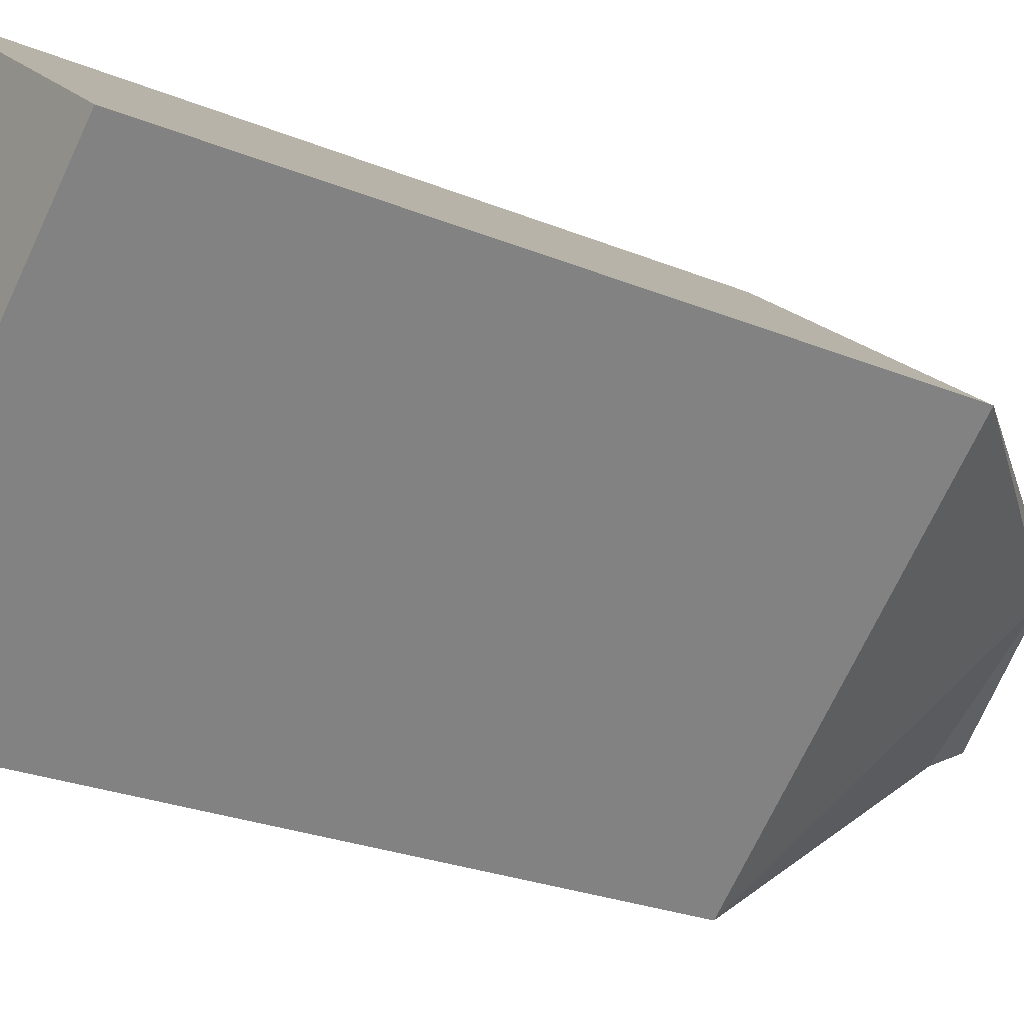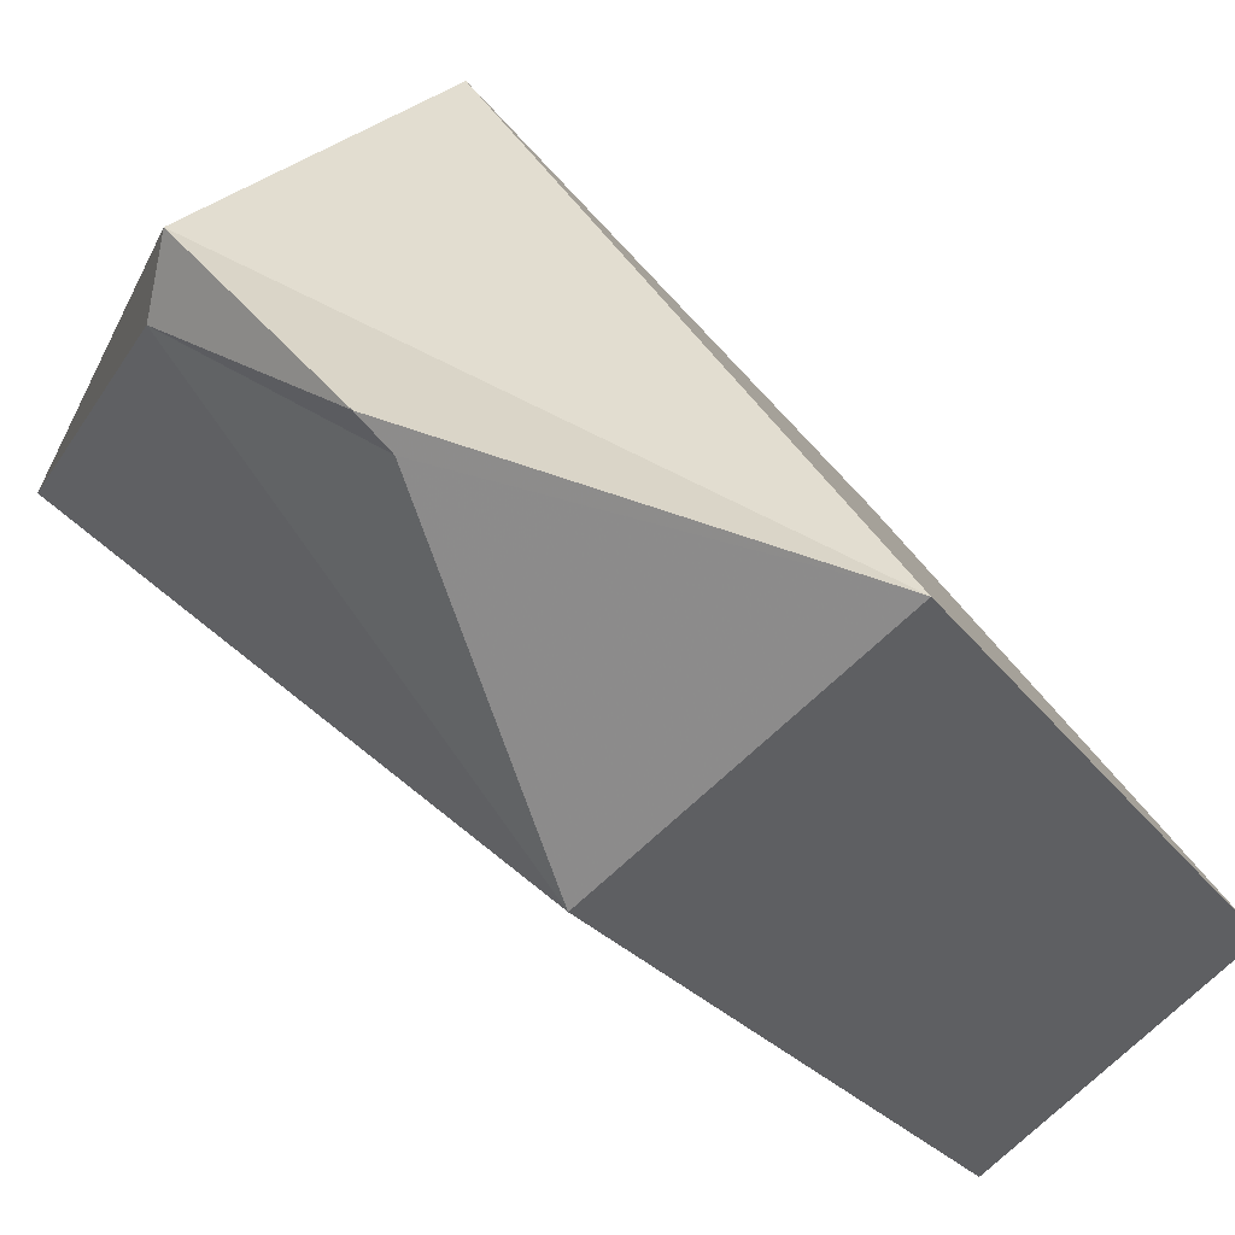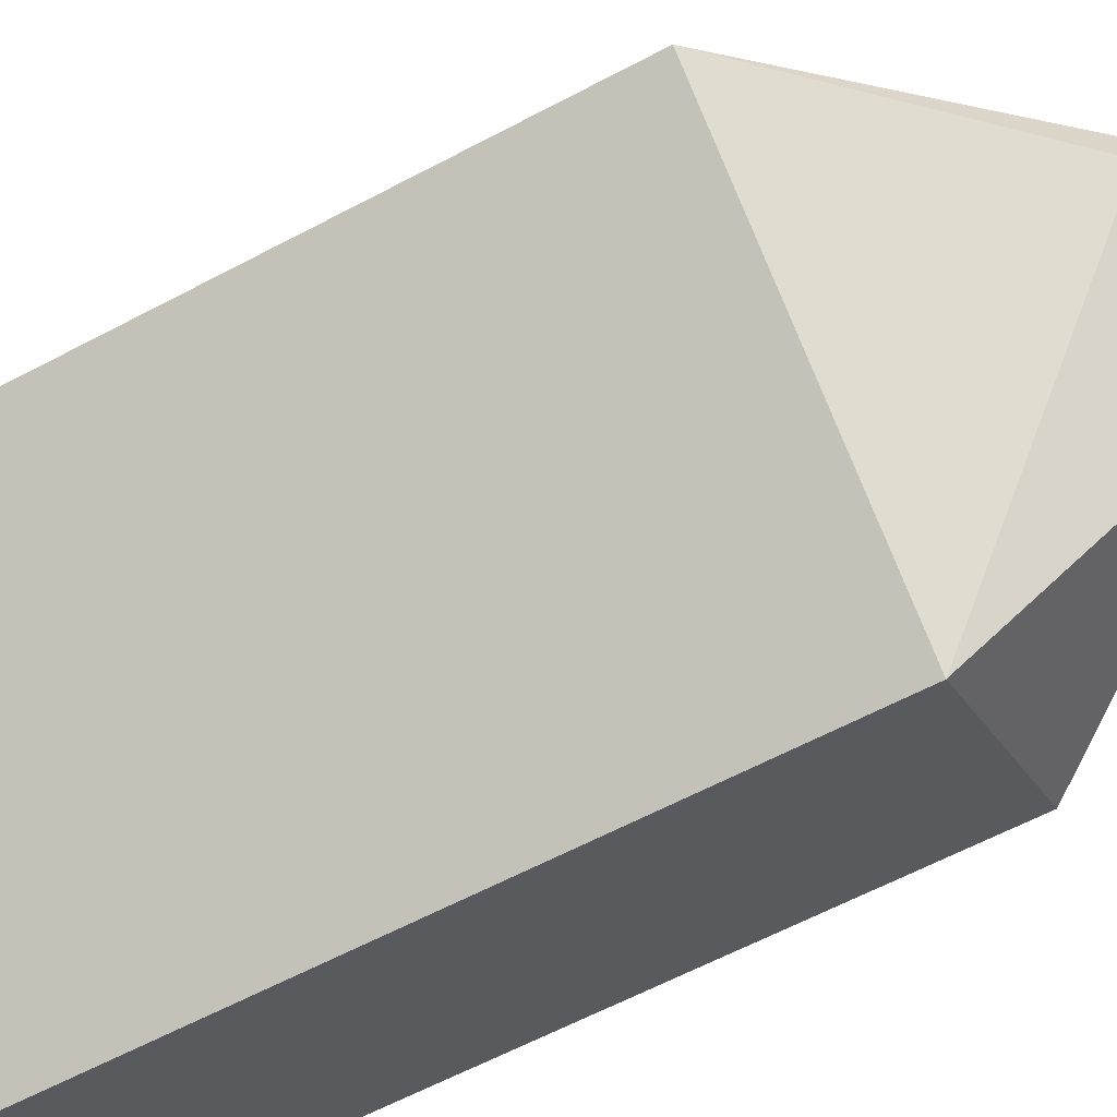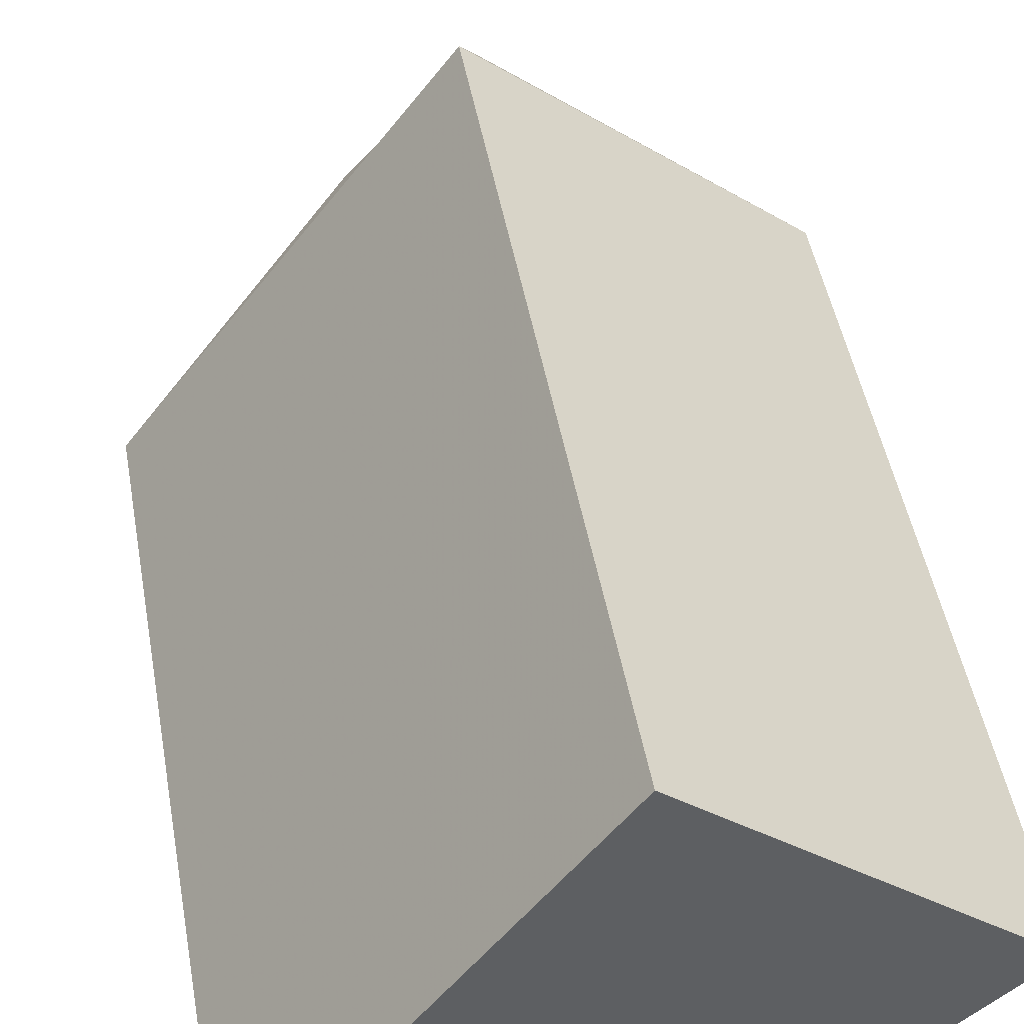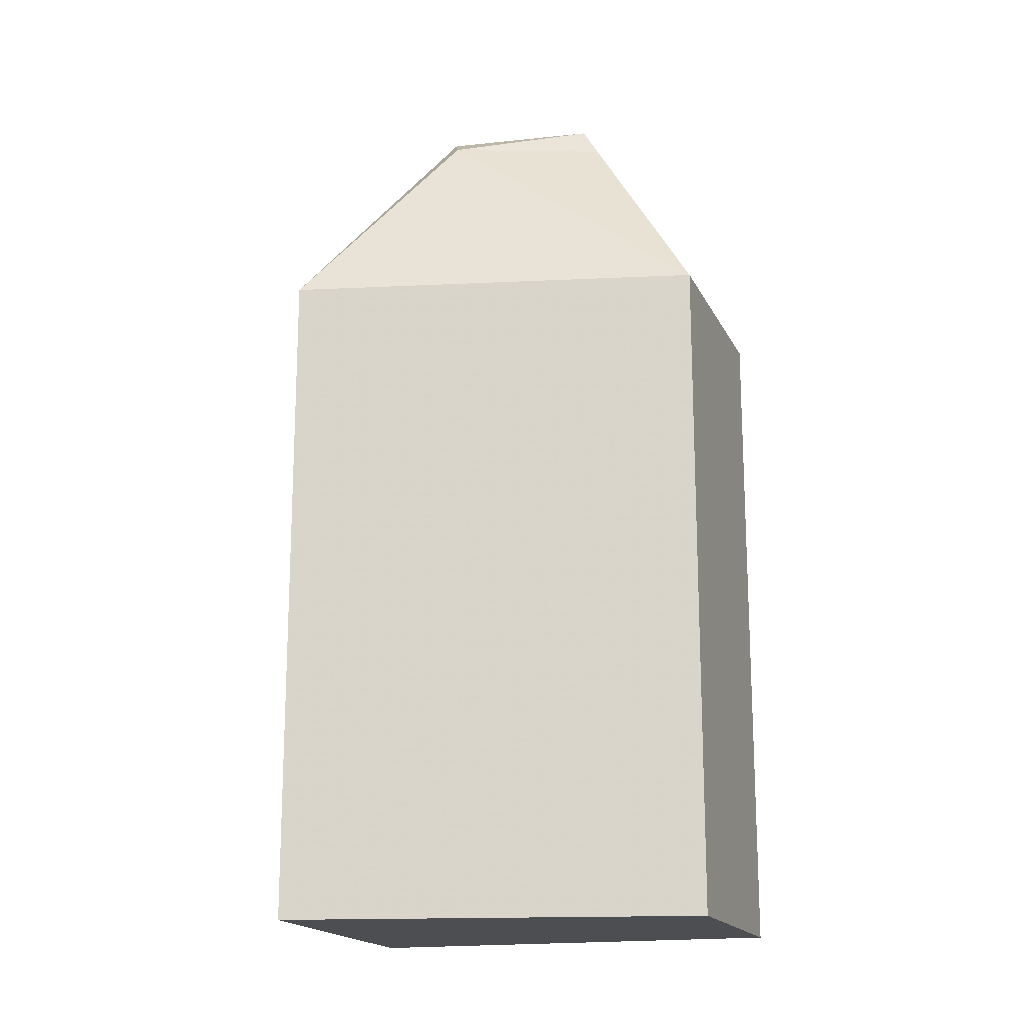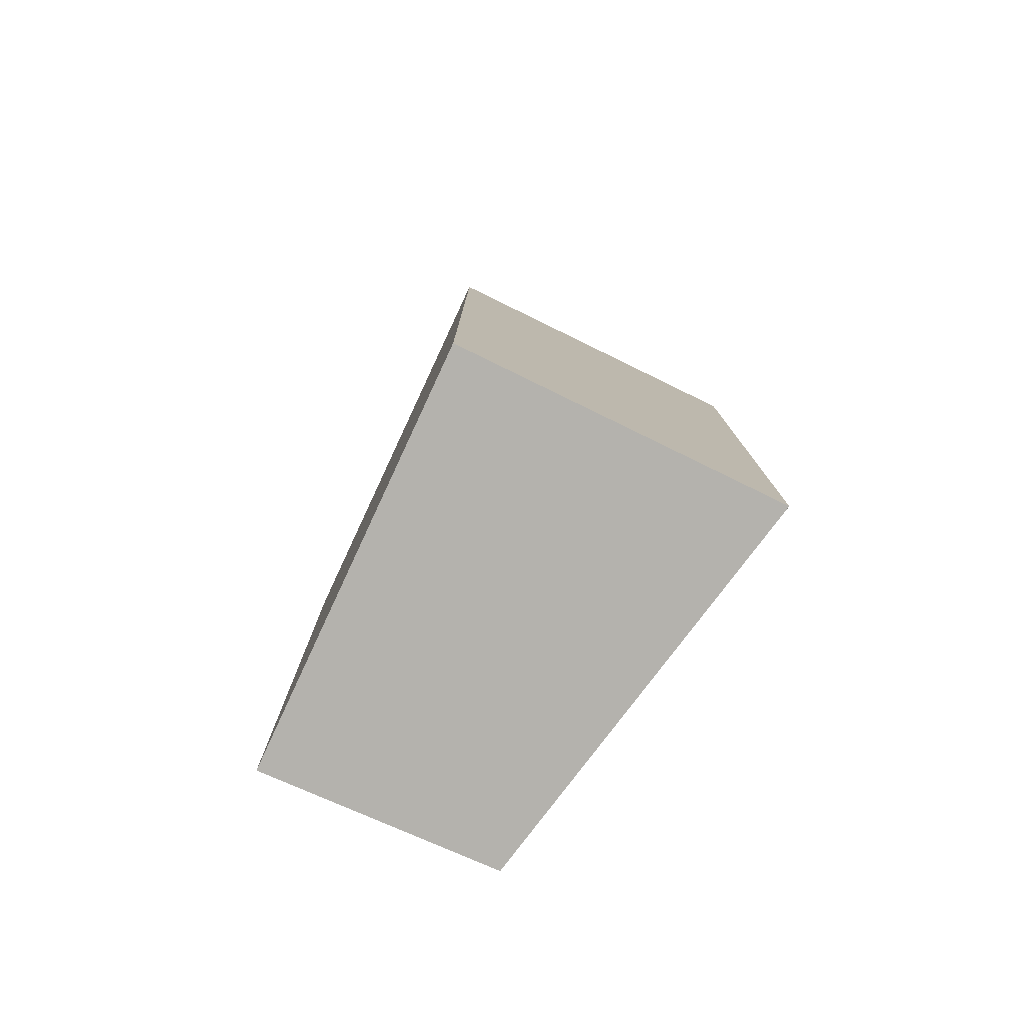
<metadata>
{"format":"obj","ext":"obj","renderer":"f3d","projection":"perspective","resolution":1024,"background":"white","views":[{"elev":-24.8,"azim":55.9,"up":"+Z"},{"elev":-20.3,"azim":-157.4,"up":"+Z"},{"elev":-62.7,"azim":118.2,"up":"+Z"},{"elev":45.0,"azim":-9.7,"up":"+Z"},{"elev":-17.2,"azim":144.8,"up":"+Y"},{"elev":-79.5,"azim":12.3,"up":"+Y"}]}
</metadata>
<code>
v -0.3819 0 -3.914
v 5.174 0 0.8599
v 0.7137 0 4.381
v -3.747 0 -1.488
v 5.174 11.69 0.8599
v -0.3819 11.69 -3.914
v -3.747 11.69 -1.488
v 0.7137 11.69 4.381
v 1.888 15.43 0.4687
v -0.4601 15.43 -1.096
v 1.496 15.9 1.095
v -0.3036 15.9 -0.8617
f 1 2 3
f 3 4 1
f 2 3 5
f 1 2 6
f 4 1 7
f 3 4 7
f 2 5 6
f 3 5 8
f 1 7 6
f 3 8 7
f 5 6 9
f 7 6 10
f 5 8 11
f 8 7 11
f 6 9 10
f 5 9 11
f 7 10 12
f 7 11 12
f 9 10 12
f 9 11 12
f 3 2 1
f 1 4 3
f 5 3 2
f 6 2 1
f 7 1 4
f 7 4 3
f 6 5 2
f 8 5 3
f 6 7 1
f 7 8 3
f 9 6 5
f 10 6 7
f 11 8 5
f 11 7 8
f 10 9 6
f 11 9 5
f 12 10 7
f 12 11 7
f 12 10 9
f 12 11 9

</code>
